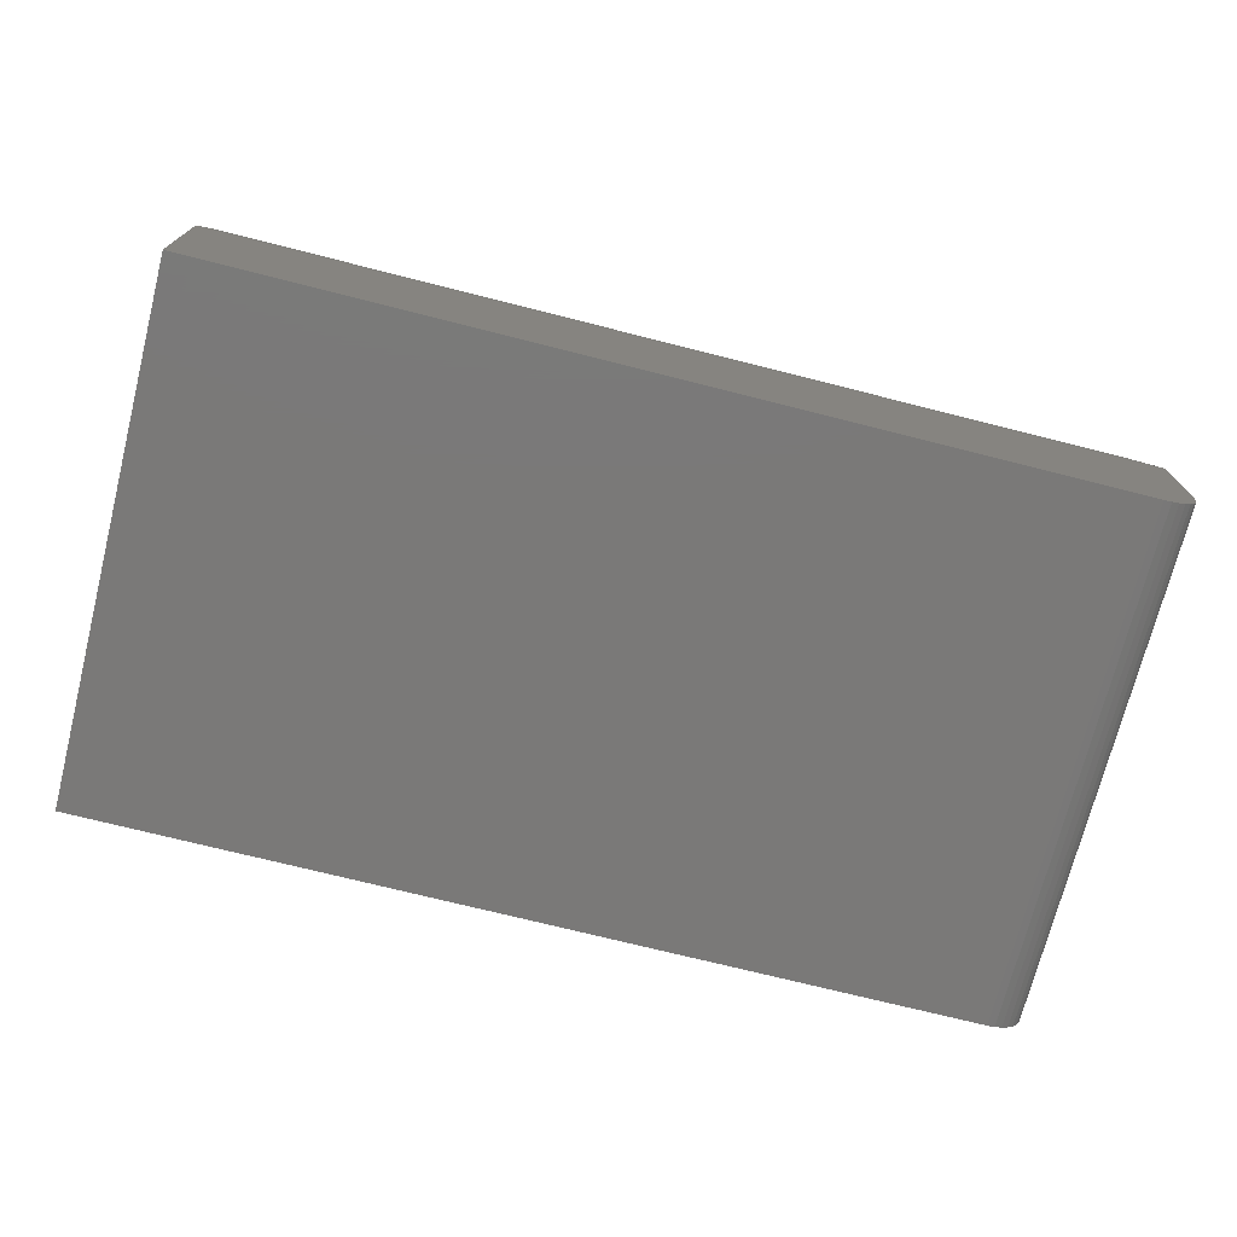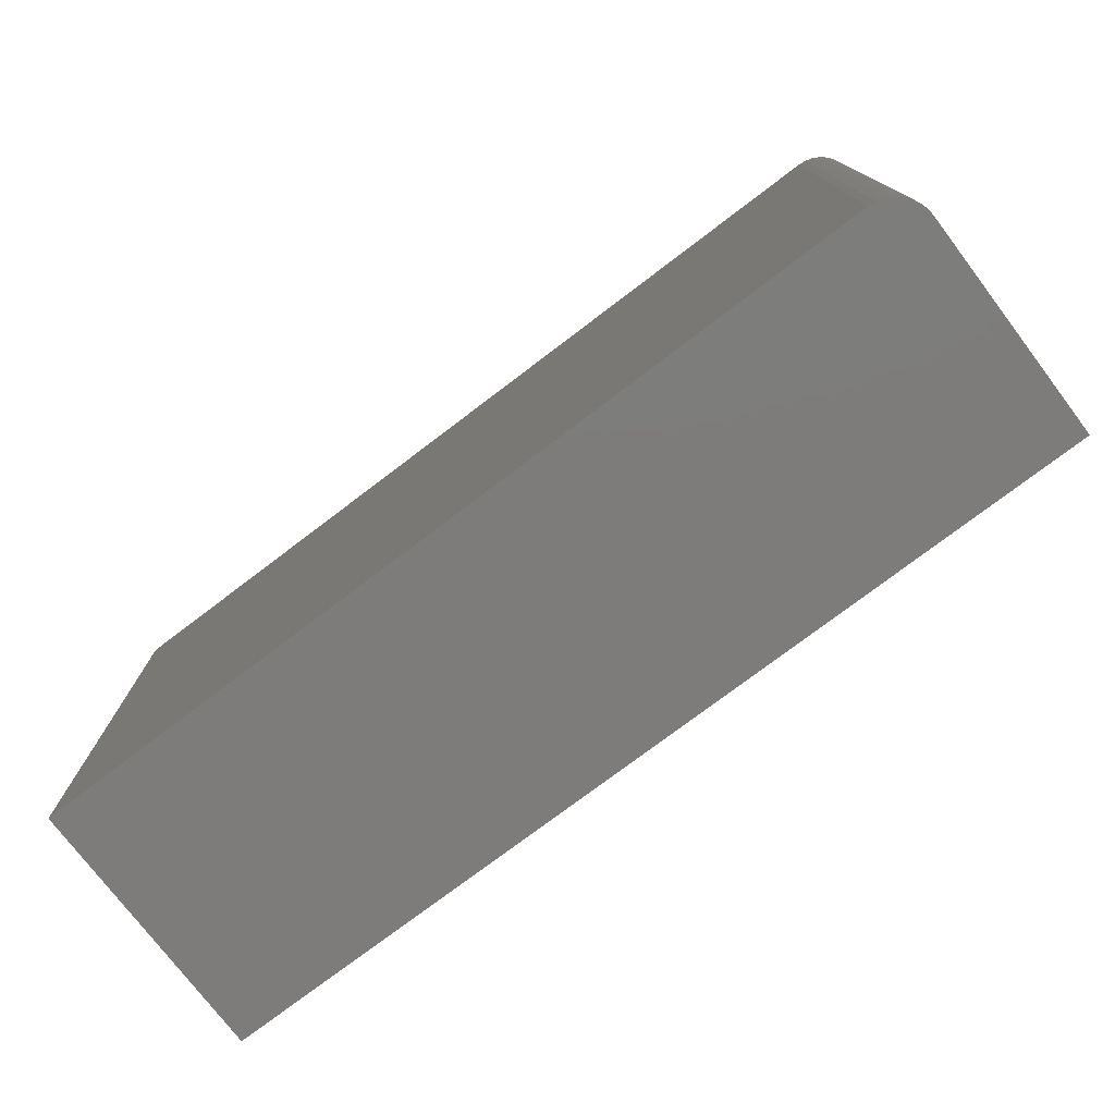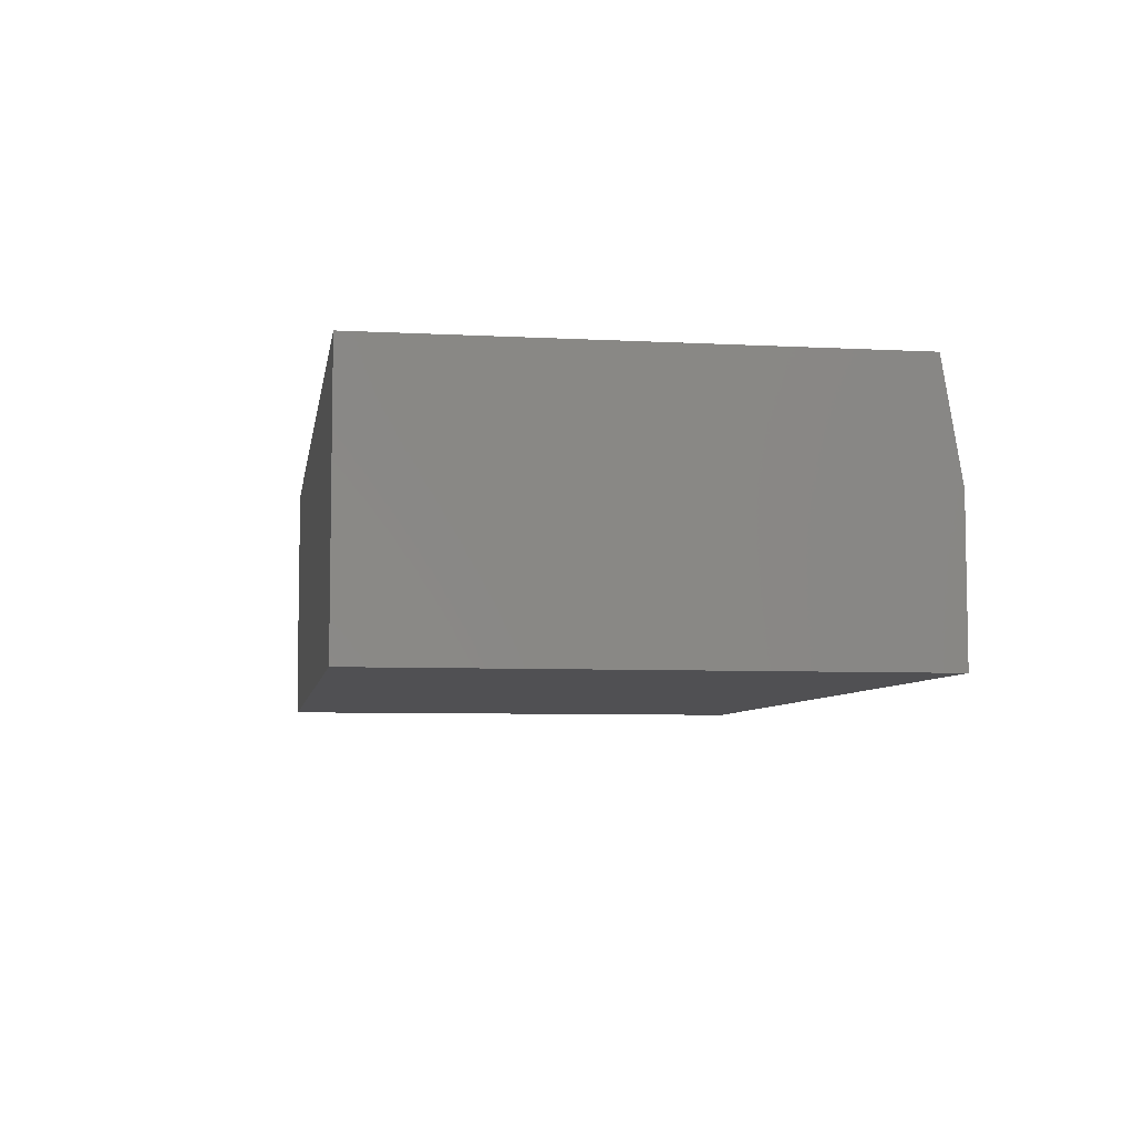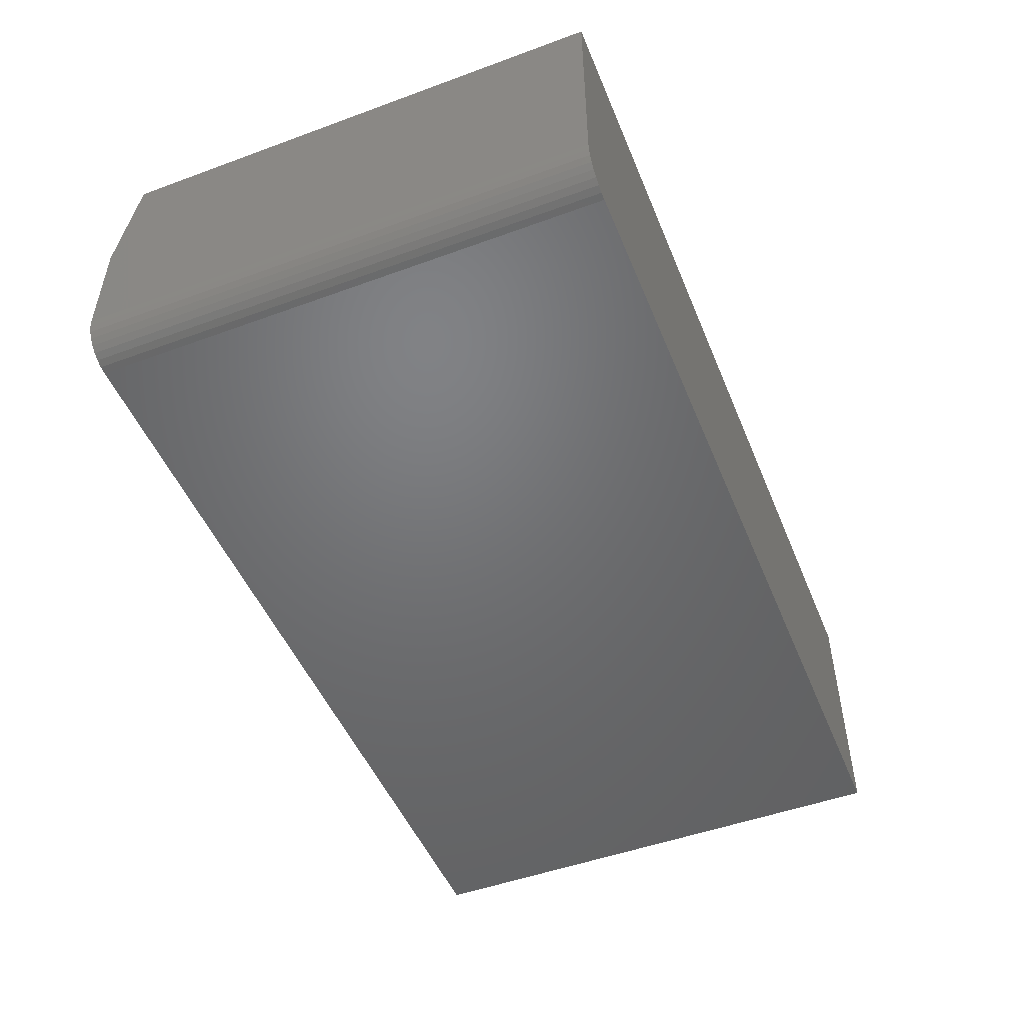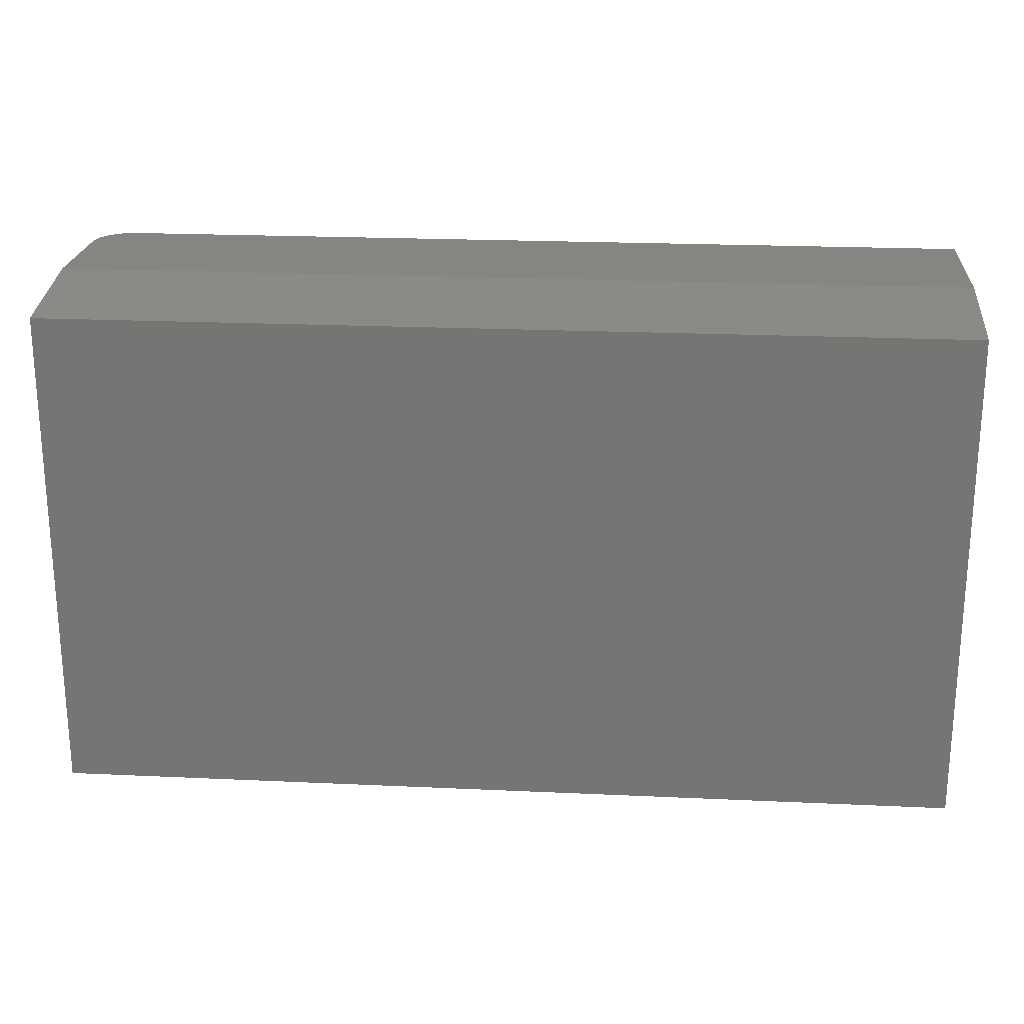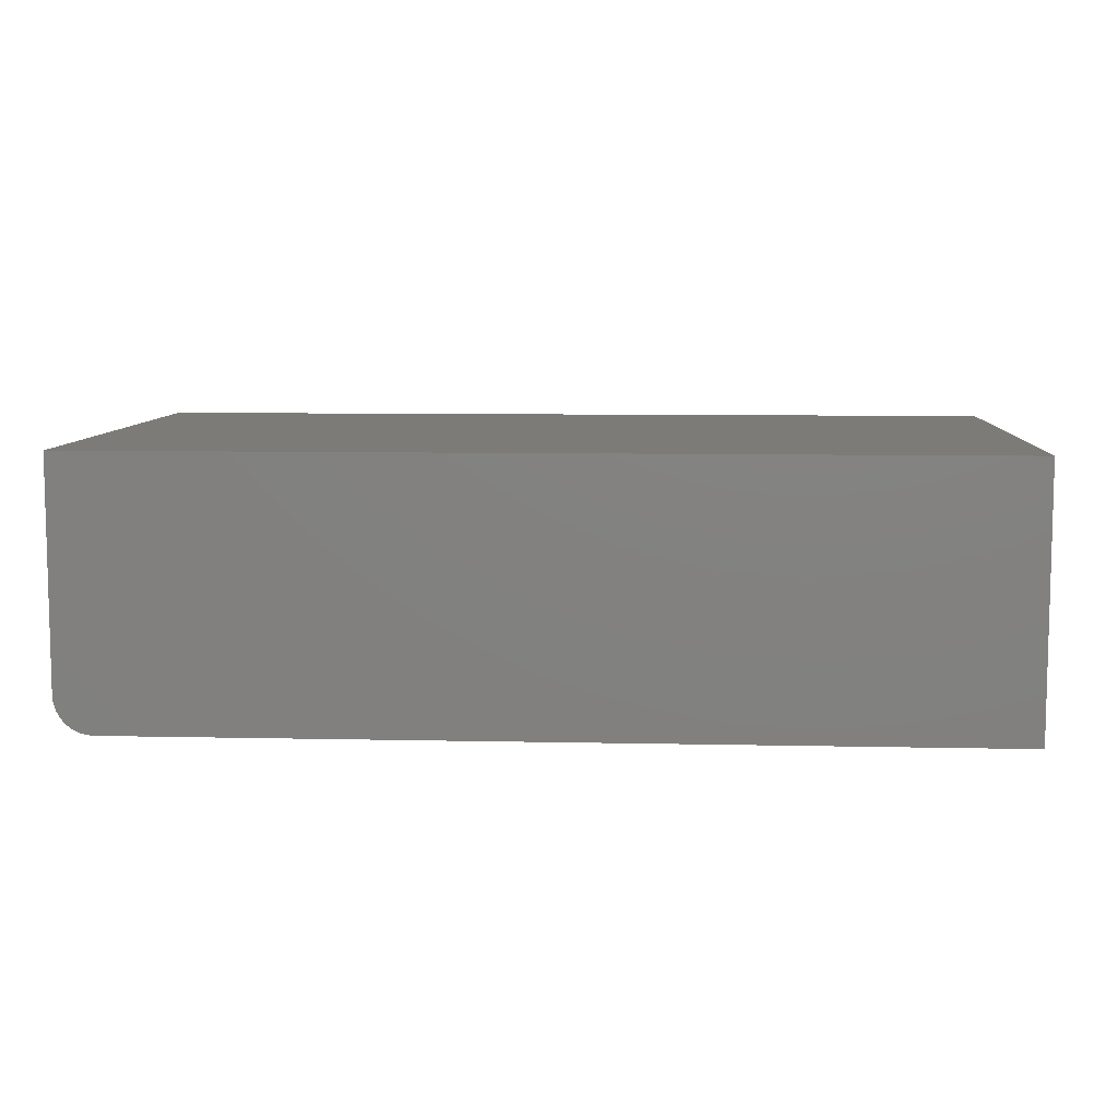
<metadata>
{"format":"stl","ext":"stl","renderer":"f3d","projection":"perspective","resolution":1024,"background":"white","views":[{"elev":-72.5,"azim":-14.2,"up":"+Y"},{"elev":-76.0,"azim":37.2,"up":"+Z"},{"elev":-6.4,"azim":-99.0,"up":"+Y"},{"elev":-49.6,"azim":112.0,"up":"+Y"},{"elev":21.9,"azim":-175.4,"up":"+Z"},{"elev":8.1,"azim":-176.5,"up":"+Y"}]}
</metadata>
<code>
# stl→obj: 26 verts, 48 faces
v 0.7188 -0.2188 0.4263
v 0 -0.09375 0.4263
v 2.61e-17 -0.2188 0.4263
v 0.7447 -0.2049 0.4263
v 0.7307 -0.2164 0.4263
v 0.7361 -0.2135 0.4263
v 0.7408 -0.2096 0.4263
v 0.7248 -0.2181 0.4263
v 0.7476 -0.1995 0.4263
v 0.7494 -0.1936 0.4263
v 0.75 -0.1875 0.4263
v 0.75 -0.09375 0.4263
v 0.75 -0.1875 -4.592e-17
v 0.75 0 -4.592e-17
v 0.75 0 0.4107
v 0 0 0
v 2.515e-17 0 0.4107
v 0 -0.2188 0
v 0.7188 -0.2188 -4.401e-17
v 0.7494 -0.1936 -4.589e-17
v 0.7476 -0.1995 -4.578e-17
v 0.7447 -0.2049 -4.56e-17
v 0.7408 -0.2096 -4.536e-17
v 0.7361 -0.2135 -4.507e-17
v 0.7307 -0.2164 -4.474e-17
v 0.7248 -0.2181 -4.438e-17
f 1 2 3
f 4 5 6
f 4 6 7
f 8 5 4
f 8 4 9
f 8 9 10
f 8 10 11
f 8 11 12
f 8 12 2
f 8 2 1
f 13 14 11
f 11 14 15
f 11 15 12
f 16 17 14
f 14 17 15
f 16 18 17
f 17 18 3
f 17 3 2
f 12 15 2
f 2 15 17
f 18 19 3
f 3 19 1
f 13 20 21
f 14 13 21
f 14 21 22
f 14 22 23
f 14 23 24
f 14 24 25
f 14 25 26
f 14 26 19
f 14 19 18
f 14 18 16
f 13 11 20
f 20 11 10
f 20 10 21
f 21 10 9
f 21 9 22
f 22 9 4
f 22 4 23
f 23 4 7
f 23 7 24
f 24 7 6
f 24 6 25
f 25 6 5
f 25 5 26
f 26 5 8
f 26 8 19
f 19 8 1

</code>
